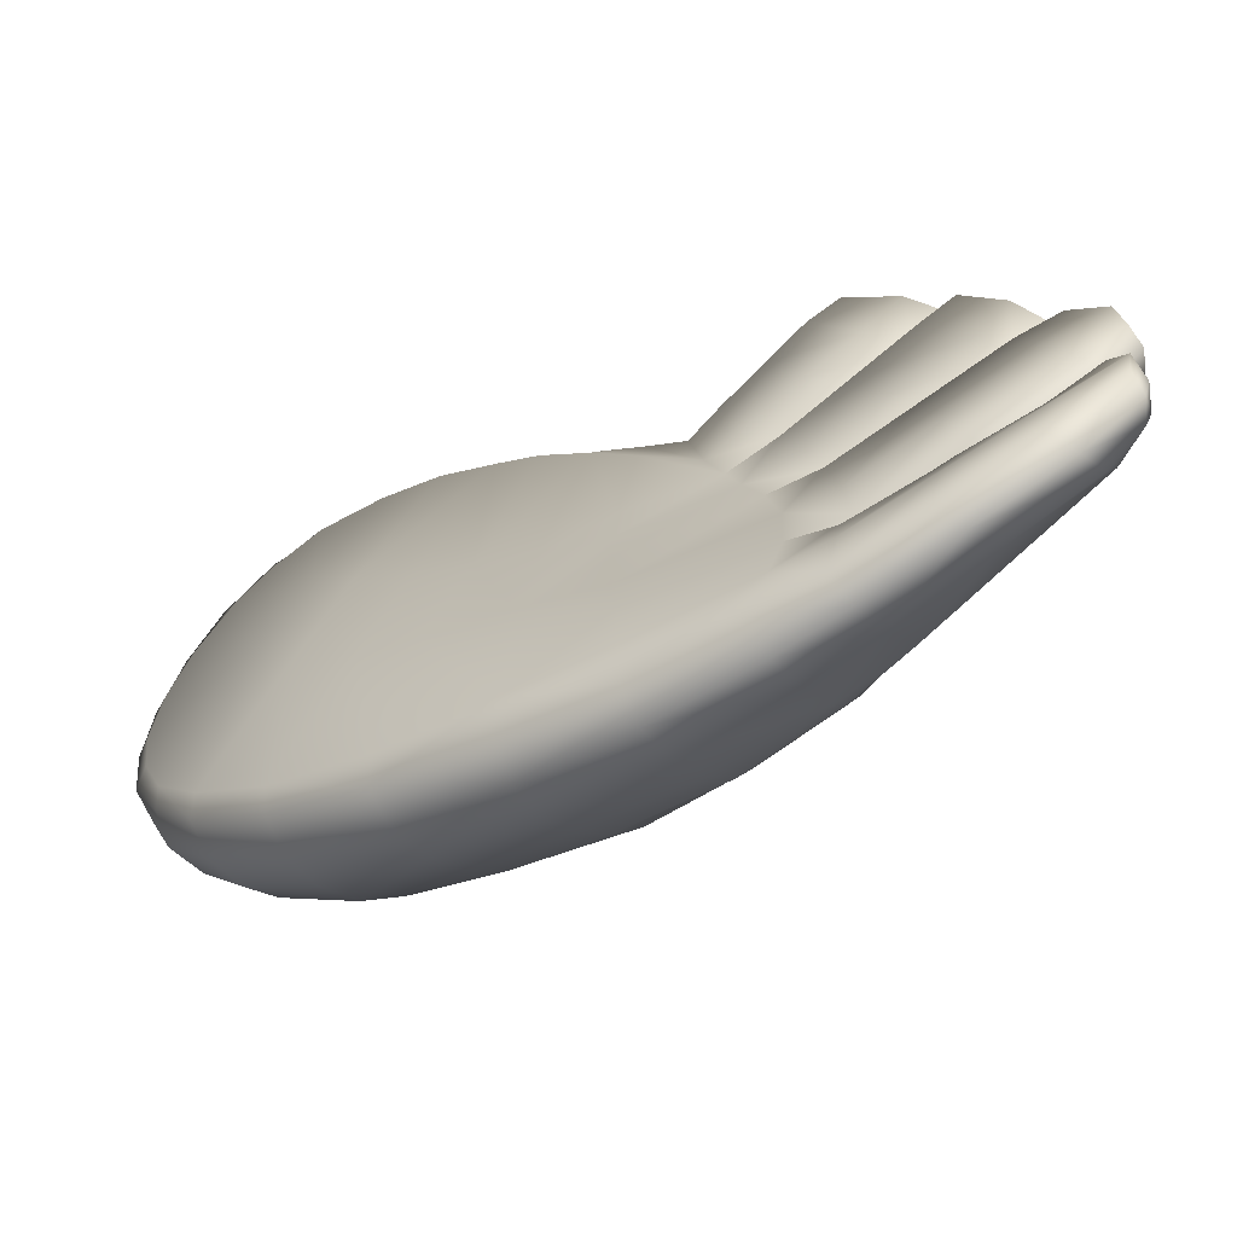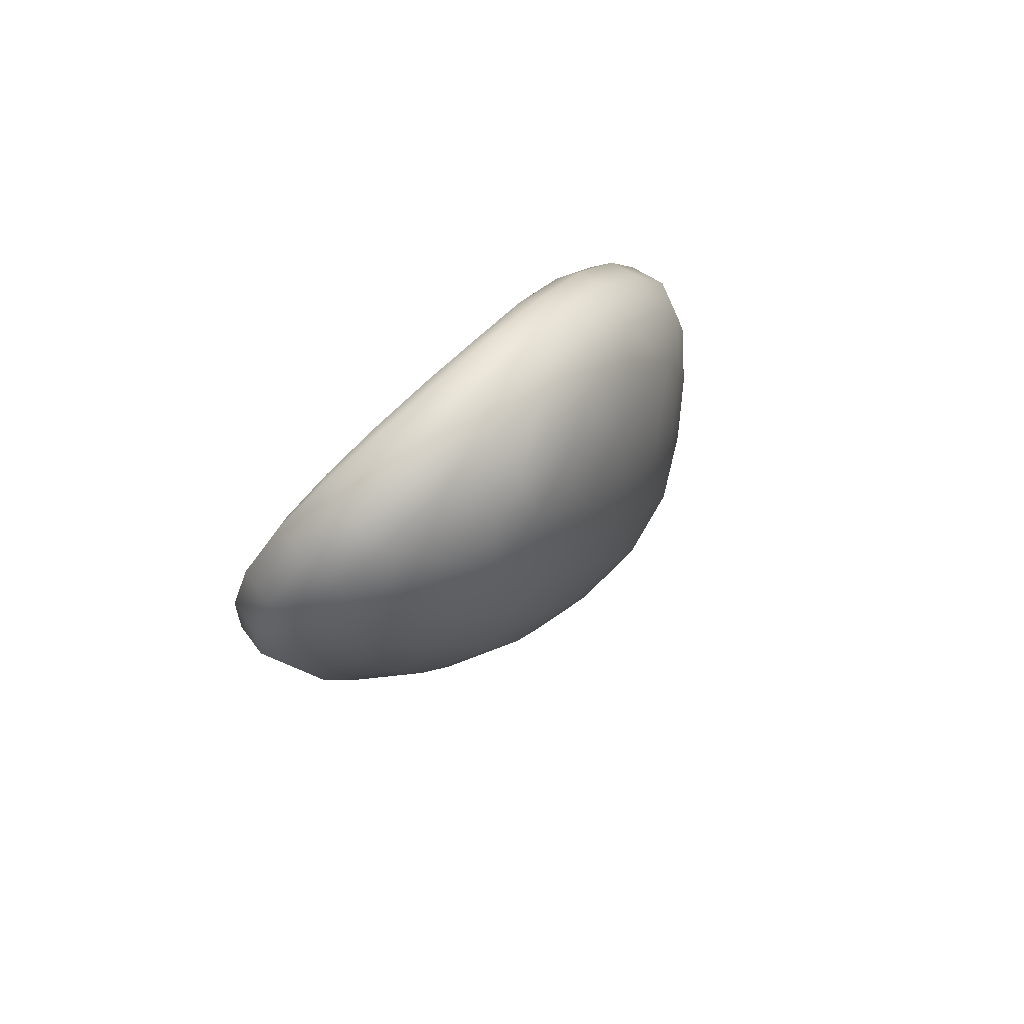
<metadata>
{"format":"obj","ext":"obj","renderer":"f3d","projection":"perspective","resolution":1024,"background":"white","views":[{"elev":-69.6,"azim":111.7,"up":"+Y"},{"elev":63.1,"azim":-140.2,"up":"+Z"}]}
</metadata>
<code>
g pm0083_31_WingCloseRSkin
v -0.1384 0.1401 -0.002016
v -0.1191 0.1371 -0.03679
v -0.1302 0.1331 -0.03945
v -0.1261 0.1426 -0.001037
v -0.1184 0.1608 -0.045
v -0.1458 0.1521 0.03626
v -0.1239 0.164 -0.001882
v -0.128 0.1698 0.03294
v -0.1195 0.1823 -0.04978
v -0.1229 0.1887 -0.001578
v -0.1265 0.2295 0.02964
v -0.1201 0.2065 -0.05063
v -0.124 0.2126 0.0002613
v -0.1211 0.2295 -0.04645
v -0.1243 0.2343 0.0009489
v -0.1223 0.2504 -0.03992
v -0.1248 0.2552 0.0002551
v -0.1225 0.2662 -0.03566
v -0.1323 0.1536 0.03615
v -0.1395 0.1715 0.07615
v -0.1528 0.1689 0.07447
v -0.1579 0.193 0.1111
v -0.1252 0.2759 -0.0007021
v -0.1275 0.2742 0.02508
v -0.1286 0.2898 0.04715
v -0.1216 0.3353 0.006724
v -0.1221 0.3146 -0.008944
v -0.1226 0.3237 -0.01078
v -0.1223 0.2861 -0.02981
v -0.1208 0.3059 -0.02579
v -0.1348 0.3113 -0.02908
v -0.1366 0.3267 -0.01601
v -0.1381 0.3456 -0.0007581
v -0.1242 0.3416 0.004113
v -0.1259 0.3587 0.02176
v -0.1392 0.3624 0.01753
v -0.14 0.3755 0.03571
v -0.1217 0.3541 0.02472
v -0.1227 0.3671 0.04093
v -0.1273 0.3726 0.03833
v -0.1279 0.3832 0.05881
v -0.1405 0.3862 0.05712
v -0.1412 0.3942 0.08086
v -0.1292 0.3915 0.08244
v -0.1305 0.3923 0.1069
v -0.1437 0.3956 0.1068
v -0.1472 0.3899 0.1267
v -0.1248 0.3851 0.08332
v -0.1228 0.378 0.06119
v -0.1295 0.3246 0.08987
v -0.1297 0.3059 0.06892
v -0.1334 0.2636 0.08542
v -0.1296 0.2443 0.06209
v -0.1345 0.1814 0.07422
v -0.1396 0.2003 0.1097
v -0.1344 0.2874 0.1075
v -0.1354 0.3138 0.1268
v -0.1436 0.2272 0.1367
v -0.1298 0.3457 0.1065
v -0.1494 0.2216 0.1398
v -0.1451 0.1947 0.1113
v -0.1614 0.2203 0.1396
v -0.1636 0.246 0.1572
v -0.1467 0.2526 0.1538
v -0.1521 0.2479 0.1564
v -0.154 0.2769 0.1687
v -0.166 0.2769 0.1683
v -0.1664 0.3082 0.172
v -0.127 0.3836 0.1064
v -0.1307 0.3763 0.1235
v -0.1347 0.3651 0.1385
v -0.1331 0.386 0.1267
v -0.1383 0.3714 0.1454
v -0.1442 0.354 0.1591
v -0.1536 0.3752 0.1462
v -0.16 0.3585 0.16
v -0.1644 0.3353 0.1691
v -0.1399 0.3482 0.1526
v -0.1448 0.3268 0.1627
v -0.1501 0.3316 0.1691
v -0.1478 0.3026 0.1663
v -0.1537 0.3056 0.1725
v -0.1484 0.2795 0.1633
v -0.1426 0.14 -0.04365
v -0.1384 0.1401 -0.002016
v -0.1302 0.1331 -0.03945
v -0.152 0.1478 -0.005129
v -0.1578 0.1586 -0.04831
v -0.1458 0.1521 0.03626
v -0.1679 0.1659 -0.009671
v -0.1743 0.177 0.03024
v -0.1791 0.1849 -0.01388
v -0.1675 0.1792 -0.04992
v -0.1759 0.2014 -0.05193
v -0.1602 0.1598 0.03455
v -0.1669 0.1757 0.06949
v -0.1528 0.1689 0.07447
v -0.1579 0.193 0.1111
v -0.1879 0.2082 -0.01666
v -0.1874 0.1975 0.02508
v -0.1914 0.2304 -0.01909
v -0.2028 0.2476 0.01483
v -0.1785 0.2218 -0.05049
v -0.1779 0.2508 -0.04679
v -0.1988 0.2212 0.01992
v -0.1934 0.2123 0.06042
v -0.1898 0.2577 -0.02053
v -0.1831 0.2809 -0.02017
v -0.1721 0.2721 -0.04161
v -0.1809 0.193 0.06495
v -0.1866 0.2123 0.1025
v -0.2044 0.2391 0.05279
v -0.1992 0.2742 0.008868
v -0.1709 0.3028 -0.02073
v -0.1773 0.3195 0.001151
v -0.1653 0.2926 -0.03737
v -0.1556 0.3199 -0.01986
v -0.1521 0.309 -0.03326
v -0.1917 0.2969 0.003899
v -0.2036 0.2914 0.03766
v -0.1366 0.3267 -0.01601
v -0.1348 0.3113 -0.02908
v -0.1381 0.3456 -0.0007581
v -0.1596 0.3366 -0.001335
v -0.1604 0.3549 0.01825
v -0.1392 0.3624 0.01753
v -0.14 0.3755 0.03571
v -0.1965 0.3135 0.03047
v -0.208 0.267 0.04494
v -0.2087 0.2855 0.07356
v -0.1808 0.3369 0.02335
v -0.1815 0.3521 0.04623
v -0.16 0.3701 0.03873
v -0.159 0.382 0.05989
v -0.1405 0.3862 0.05712
v -0.1412 0.3942 0.08086
v -0.205 0.3088 0.06379
v -0.1972 0.3306 0.05541
v -0.2028 0.3264 0.08766
v -0.1933 0.3461 0.07858
v -0.1796 0.365 0.06933
v -0.1757 0.3754 0.09039
v -0.1576 0.3899 0.08293
v -0.1567 0.3918 0.1065
v -0.1437 0.3956 0.1068
v -0.1472 0.3899 0.1267
v -0.1599 0.387 0.1238
v -0.1536 0.3752 0.1462
v -0.1706 0.3818 0.1056
v -0.1763 0.3764 0.1159
v -0.1869 0.3608 0.09898
v -0.1675 0.3733 0.1408
v -0.1742 0.3562 0.1538
v -0.16 0.3585 0.16
v -0.1644 0.3353 0.1691
v -0.1833 0.3618 0.1276
v -0.1948 0.3455 0.1091
v -0.198 0.3267 0.1203
v -0.1782 0.3333 0.1621
v -0.1664 0.3082 0.172
v -0.1893 0.343 0.1384
v -0.1924 0.3215 0.1463
v -0.1798 0.3084 0.1648
v -0.1796 0.2805 0.1624
v -0.166 0.2769 0.1683
v -0.1636 0.246 0.1572
v -0.1913 0.3044 0.1505
v -0.207 0.305 0.09876
v -0.1984 0.3056 0.1305
v -0.2034 0.283 0.1097
v -0.195 0.2832 0.1396
v -0.1876 0.2646 0.147
v -0.187 0.2833 0.154
v -0.1775 0.2517 0.1529
v -0.1755 0.2258 0.1357
v -0.1614 0.2203 0.1396
v -0.2061 0.26 0.08365
v -0.1981 0.2589 0.1214
v -0.1988 0.233 0.09469
v -0.1875 0.238 0.1312
v -0.1724 0.1988 0.1078
v -0.1398 0.2753 -0.05391
v -0.1225 0.2662 -0.03566
v -0.1467 0.2695 -0.03939
v -0.1194 0.2718 -0.05381
v -0.1283 0.2835 -0.08005
v -0.1223 0.2504 -0.03992
v -0.1135 0.2806 -0.07828
v -0.1169 0.2917 -0.1062
v -0.1204 0.2521 -0.0605
v -0.1208 0.2307 -0.06665
v -0.1211 0.2295 -0.04645
v -0.1154 0.2586 -0.08805
v -0.1417 0.2287 -0.07434
v -0.1485 0.2278 -0.05769
v -0.1161 0.2355 -0.0955
v -0.1314 0.2346 -0.1012
v -0.1211 0.2405 -0.128
v -0.1115 0.2404 -0.1243
v -0.1147 0.2479 -0.139
v -0.1103 0.2651 -0.1156
v -0.1083 0.2468 -0.1362
v -0.1129 0.272 -0.1305
v -0.1058 0.2713 -0.1292
v -0.1076 0.2894 -0.1027
v -0.1044 0.2925 -0.1159
v -0.1127 0.2925 -0.1172
v -0.1371 0.1849 -0.0791
v -0.1195 0.1823 -0.04978
v -0.1395 0.1826 -0.06588
v -0.1205 0.1842 -0.06708
v -0.1282 0.1865 -0.105
v -0.1184 0.1608 -0.045
v -0.1159 0.186 -0.09607
v -0.1194 0.1882 -0.131
v -0.1163 0.1612 -0.06371
v -0.1147 0.1346 -0.06009
v -0.1191 0.1371 -0.03679
v -0.1099 0.1614 -0.09344
v -0.1242 0.1311 -0.0637
v -0.1302 0.1331 -0.03945
v -0.107 0.1338 -0.09054
v -0.09926 0.133 -0.121
v -0.1156 0.1304 -0.09547
v -0.1071 0.1297 -0.1272
v -0.1007 0.1336 -0.1467
v -0.1035 0.1616 -0.1232
v -0.09406 0.1372 -0.1455
v -0.1066 0.1616 -0.1506
v -0.09869 0.163 -0.1485
v -0.1112 0.1877 -0.1251
v -0.106 0.1878 -0.1439
v -0.112 0.1871 -0.1475
v -0.1225 0.2662 -0.03566
v -0.1395 0.2732 -0.05985
v -0.1467 0.2695 -0.03939
v -0.1195 0.272 -0.05623
v -0.1223 0.2861 -0.02981
v -0.1163 0.2794 -0.078
v -0.1306 0.281 -0.08284
v -0.113 0.2869 -0.09976
v -0.1217 0.2888 -0.1058
v -0.1155 0.2953 -0.1149
v -0.1137 0.3004 -0.06603
v -0.1184 0.2923 -0.0463
v -0.1162 0.3124 -0.03823
v -0.1208 0.3059 -0.02579
v -0.1108 0.3206 -0.05477
v -0.1295 0.3164 -0.04072
v -0.1348 0.3113 -0.02908
v -0.1222 0.324 -0.05708
v -0.1149 0.3317 -0.07344
v -0.109 0.3085 -0.08575
v -0.1095 0.293 -0.1132
v -0.1123 0.3171 -0.1026
v -0.1051 0.3155 -0.1012
v -0.1054 0.3288 -0.07131
v -0.1031 0.3324 -0.08349
v -0.1107 0.3346 -0.08498
v -0.1195 0.1823 -0.04978
v -0.1362 0.1806 -0.07992
v -0.1395 0.1826 -0.06588
v -0.1186 0.1807 -0.0693
v -0.1201 0.2065 -0.05063
v -0.1109 0.1838 -0.104
v -0.1244 0.1839 -0.1112
v -0.1126 0.1871 -0.1425
v -0.1032 0.1868 -0.1388
v -0.1081 0.1926 -0.1544
v -0.112 0.2102 -0.1007
v -0.1189 0.206 -0.06817
v -0.1199 0.2306 -0.06468
v -0.1211 0.2295 -0.04645
v -0.1137 0.2355 -0.09508
v -0.1429 0.2306 -0.07253
v -0.1485 0.2278 -0.05769
v -0.1312 0.2359 -0.1011
v -0.1194 0.2413 -0.1297
v -0.1052 0.2144 -0.1331
v -0.1003 0.1922 -0.1525
v -0.1102 0.2186 -0.153
v -0.1022 0.2184 -0.1517
v -0.1074 0.2405 -0.1255
v -0.1054 0.2415 -0.141
v -0.114 0.2413 -0.1432
v -0.1653 0.2259 -0.07241
v -0.1429 0.2306 -0.07253
v -0.1485 0.2278 -0.05769
v -0.1785 0.2218 -0.05049
v -0.1312 0.2359 -0.1011
v -0.1644 0.2046 -0.07564
v -0.1759 0.2014 -0.05193
v -0.1568 0.1805 -0.07528
v -0.1675 0.1792 -0.04992
v -0.1395 0.1826 -0.06588
v -0.1362 0.1806 -0.07992
v -0.1244 0.1839 -0.1112
v -0.1401 0.1852 -0.1097
v -0.1477 0.2098 -0.1075
v -0.131 0.2149 -0.1393
v -0.1234 0.1899 -0.1442
v -0.1126 0.1871 -0.1425
v -0.1477 0.2316 -0.1027
v -0.1168 0.1934 -0.152
v -0.1081 0.1926 -0.1544
v -0.1301 0.2372 -0.133
v -0.1194 0.2413 -0.1297
v -0.114 0.2413 -0.1432
v -0.1218 0.2175 -0.15
v -0.1102 0.2186 -0.153
v -0.1221 0.2383 -0.142
v -0.1467 0.2695 -0.03939
v -0.1395 0.2732 -0.05985
v -0.1608 0.2777 -0.06052
v -0.1721 0.2721 -0.04161
v -0.1306 0.281 -0.08284
v -0.1653 0.2926 -0.03737
v -0.1465 0.286 -0.08307
v -0.1562 0.298 -0.05263
v -0.1322 0.2943 -0.1056
v -0.1217 0.2888 -0.1058
v -0.1233 0.298 -0.113
v -0.1155 0.2953 -0.1149
v -0.131 0.3137 -0.09124
v -0.1213 0.3182 -0.1021
v -0.1123 0.3171 -0.1026
v -0.1107 0.3346 -0.08498
v -0.1184 0.3335 -0.08608
v -0.1254 0.3314 -0.07777
v -0.1149 0.3317 -0.07344
v -0.1222 0.324 -0.05708
v -0.1436 0.3059 -0.07193
v -0.1354 0.3231 -0.06129
v -0.1295 0.3164 -0.04072
v -0.1454 0.3148 -0.0448
v -0.1348 0.3113 -0.02908
v -0.1521 0.309 -0.03326
v -0.1143 0.1597 -0.1484
v -0.1066 0.1616 -0.1506
v -0.112 0.1871 -0.1475
v -0.1007 0.1336 -0.1467
v -0.1086 0.1362 -0.1447
v -0.1236 0.1571 -0.136
v -0.1071 0.1297 -0.1272
v -0.1151 0.1336 -0.1322
v -0.1156 0.1304 -0.09547
v -0.1191 0.1835 -0.1462
v -0.1278 0.1834 -0.1347
v -0.1194 0.1882 -0.131
v -0.1282 0.1865 -0.105
v -0.1255 0.1356 -0.1004
v -0.1422 0.1817 -0.1041
v -0.1565 0.18 -0.07347
v -0.1371 0.1849 -0.0791
v -0.1395 0.1826 -0.06588
v -0.1675 0.1792 -0.04992
v -0.1368 0.1571 -0.1047
v -0.1499 0.157 -0.07337
v -0.1578 0.1586 -0.04831
v -0.1359 0.1375 -0.06862
v -0.1242 0.1311 -0.0637
v -0.1426 0.14 -0.04365
v -0.1302 0.1331 -0.03945
v -0.1667 0.2549 -0.06469
v -0.1721 0.2721 -0.04161
v -0.1779 0.2508 -0.04679
v -0.1785 0.2218 -0.05049
v -0.1616 0.2762 -0.05774
v -0.1467 0.2695 -0.03939
v -0.1398 0.2753 -0.05391
v -0.1283 0.2835 -0.08005
v -0.1654 0.2281 -0.07129
v -0.1485 0.2278 -0.05769
v -0.1417 0.2287 -0.07434
v -0.1314 0.2346 -0.1012
v -0.1487 0.237 -0.0991
v -0.1509 0.2618 -0.0907
v -0.1351 0.2686 -0.1167
v -0.132 0.246 -0.1269
v -0.1211 0.2405 -0.128
v -0.1466 0.2831 -0.08217
v -0.1222 0.2504 -0.1377
v -0.1147 0.2479 -0.139
v -0.1316 0.2899 -0.1066
v -0.1169 0.2917 -0.1062
v -0.1127 0.2925 -0.1172
v -0.1218 0.2719 -0.1291
v -0.1129 0.272 -0.1305
v -0.1219 0.2908 -0.1171
g pm0083_31_WingCloseRSkin_0
f 3 2 1
f 2 4 1
f 4 2 5
f 1 4 6
f 7 4 5
f 7 8 4
f 5 9 7
f 9 10 7
f 7 10 8
f 11 8 10
f 10 9 12
f 13 10 12
f 13 11 10
f 13 12 14
f 15 13 14
f 15 11 13
f 15 14 16
f 17 15 16
f 15 17 11
f 17 16 18
f 4 19 6
f 8 19 4
f 6 19 20
f 20 19 8
f 21 6 20
f 21 20 22
f 23 17 18
f 17 24 11
f 23 24 17
f 11 24 25
f 26 24 23
f 25 24 26
f 23 18 27
f 27 26 23
f 27 28 26
f 18 29 27
f 28 27 29
f 30 28 29
f 30 31 28
f 31 32 28
f 32 33 28
f 33 34 28
f 28 34 26
f 35 34 33
f 26 34 35
f 36 35 33
f 36 37 35
f 38 25 26
f 38 26 35
f 38 35 39
f 38 39 25
f 37 40 35
f 35 40 39
f 41 40 37
f 39 40 41
f 42 41 37
f 42 43 41
f 43 44 41
f 45 44 43
f 46 45 43
f 46 47 45
f 41 44 48
f 48 44 45
f 49 39 41
f 49 41 48
f 49 50 39
f 49 48 50
f 39 51 25
f 50 51 39
f 25 51 52
f 52 51 50
f 53 25 52
f 53 11 25
f 8 11 53
f 54 8 53
f 53 52 54
f 54 20 8
f 52 55 54
f 54 55 20
f 56 52 50
f 55 52 56
f 56 50 57
f 56 57 58
f 58 55 56
f 50 59 57
f 58 60 55
f 48 59 50
f 55 61 20
f 60 61 55
f 20 61 22
f 22 61 60
f 62 22 60
f 62 60 63
f 58 64 60
f 57 64 58
f 60 65 63
f 64 65 60
f 63 65 66
f 66 65 64
f 67 63 66
f 67 66 68
f 69 59 48
f 69 48 45
f 70 59 69
f 69 45 70
f 71 59 70
f 57 59 71
f 45 72 70
f 70 72 71
f 47 72 45
f 73 72 47
f 72 73 71
f 71 73 74
f 75 73 47
f 74 73 75
f 76 74 75
f 76 77 74
f 78 57 71
f 78 71 74
f 78 74 79
f 78 79 57
f 77 80 74
f 74 80 79
f 79 81 57
f 79 80 81
f 82 80 77
f 80 82 81
f 68 82 77
f 66 82 68
f 81 82 66
f 81 83 57
f 83 81 66
f 64 57 83
f 83 66 64
f 86 85 84
f 85 87 84
f 84 87 88
f 85 89 87
f 87 90 88
f 90 87 91
f 92 88 90
f 90 91 92
f 92 93 88
f 94 93 92
f 89 95 87
f 87 95 91
f 96 95 89
f 91 95 96
f 97 96 89
f 97 98 96
f 99 94 92
f 91 100 92
f 92 100 99
f 94 99 101
f 101 99 102
f 103 94 101
f 103 101 104
f 100 105 99
f 99 105 102
f 106 100 91
f 105 100 106
f 101 107 104
f 101 102 107
f 104 107 108
f 109 104 108
f 110 106 91
f 110 111 106
f 110 91 96
f 110 96 111
f 112 105 106
f 102 105 112
f 102 113 107
f 107 113 108
f 109 108 114
f 114 108 115
f 116 109 114
f 116 114 117
f 114 115 117
f 118 116 117
f 113 119 108
f 108 119 115
f 120 113 102
f 119 113 120
f 118 117 121
f 122 118 121
f 121 117 123
f 117 124 123
f 115 124 117
f 123 124 125
f 125 124 115
f 126 123 125
f 126 125 127
f 115 119 128
f 128 119 120
f 129 120 102
f 129 130 120
f 129 102 112
f 129 112 130
f 131 125 115
f 131 115 128
f 131 132 125
f 131 128 132
f 125 133 127
f 132 133 125
f 127 133 134
f 134 133 132
f 135 127 134
f 135 134 136
f 120 137 128
f 130 137 120
f 137 138 128
f 128 138 132
f 138 137 139
f 139 137 130
f 132 138 140
f 140 138 139
f 141 134 132
f 141 132 140
f 141 142 134
f 141 140 142
f 134 143 136
f 142 143 134
f 136 143 144
f 144 143 142
f 145 136 144
f 145 144 146
f 144 147 146
f 146 147 148
f 149 144 142
f 149 150 144
f 150 147 144
f 149 142 150
f 140 151 142
f 142 151 150
f 147 152 148
f 152 147 150
f 148 152 153
f 154 148 153
f 154 153 155
f 156 152 150
f 150 151 156
f 153 152 156
f 157 151 140
f 151 157 156
f 156 157 158
f 139 157 140
f 158 157 139
f 153 159 155
f 155 159 160
f 161 153 156
f 161 156 158
f 161 162 153
f 162 159 153
f 161 158 162
f 159 163 160
f 163 159 162
f 160 163 164
f 165 160 164
f 165 164 166
f 167 163 162
f 164 163 167
f 168 158 139
f 168 139 130
f 158 169 162
f 162 169 167
f 168 170 158
f 168 130 170
f 170 169 158
f 169 171 167
f 171 169 170
f 167 171 172
f 173 164 167
f 173 167 172
f 173 172 164
f 164 174 166
f 172 174 164
f 166 174 175
f 175 174 172
f 176 166 175
f 176 175 98
f 130 177 170
f 112 177 130
f 178 171 170
f 172 171 178
f 170 177 178
f 179 177 112
f 177 179 178
f 106 179 112
f 111 179 106
f 178 179 111
f 180 172 178
f 180 175 172
f 180 178 111
f 180 111 175
f 175 181 98
f 111 181 175
f 98 181 96
f 96 181 111
f 184 183 182
f 183 185 182
f 182 185 186
f 183 187 185
f 185 188 186
f 186 188 189
f 187 190 185
f 185 190 188
f 191 190 187
f 192 191 187
f 190 193 188
f 190 191 193
f 194 191 192
f 195 194 192
f 191 194 196
f 191 196 193
f 194 197 196
f 196 197 198
f 199 196 198
f 193 196 199
f 198 200 199
f 188 193 201
f 201 193 199
f 200 202 199
f 200 203 202
f 202 204 199
f 204 201 199
f 203 204 202
f 205 188 201
f 205 201 204
f 188 205 189
f 206 204 203
f 206 205 204
f 189 205 206
f 207 206 203
f 207 189 206
f 210 209 208
f 209 211 208
f 208 211 212
f 209 213 211
f 211 214 212
f 212 214 215
f 213 216 211
f 211 216 214
f 217 216 213
f 218 217 213
f 216 219 214
f 216 217 219
f 220 217 218
f 221 220 218
f 222 217 220
f 217 222 219
f 219 222 223
f 224 222 220
f 223 222 224
f 225 223 224
f 225 226 223
f 214 219 227
f 227 219 223
f 226 228 223
f 226 229 228
f 228 230 223
f 230 227 223
f 229 230 228
f 231 214 227
f 231 227 230
f 214 231 215
f 232 230 229
f 232 231 230
f 215 231 232
f 233 232 229
f 233 215 232
f 236 235 234
f 235 237 234
f 234 237 238
f 239 237 235
f 240 239 235
f 241 239 240
f 242 241 240
f 242 243 241
f 237 239 244
f 244 239 241
f 237 245 238
f 245 237 244
f 238 245 246
f 247 238 246
f 245 244 248
f 246 245 248
f 247 246 249
f 250 247 249
f 249 246 251
f 246 248 251
f 251 248 252
f 248 244 253
f 253 244 241
f 243 254 241
f 243 255 254
f 254 256 241
f 256 253 241
f 255 256 254
f 257 248 253
f 248 257 252
f 257 253 256
f 258 256 255
f 258 257 256
f 252 257 258
f 259 258 255
f 259 252 258
f 262 261 260
f 261 263 260
f 260 263 264
f 263 261 265
f 261 266 265
f 265 266 267
f 268 265 267
f 267 269 268
f 263 265 270
f 270 265 268
f 263 271 264
f 271 263 270
f 264 271 272
f 273 264 272
f 271 270 274
f 272 271 274
f 273 272 275
f 276 273 275
f 275 272 277
f 272 274 277
f 277 274 278
f 274 270 279
f 279 270 268
f 269 280 268
f 269 281 280
f 280 282 268
f 282 279 268
f 281 282 280
f 283 274 279
f 274 283 278
f 283 279 282
f 284 282 281
f 284 283 282
f 278 283 284
f 285 284 281
f 285 278 284
f 288 287 286
f 289 288 286
f 287 290 286
f 289 286 291
f 292 289 291
f 292 291 293
f 294 292 293
f 294 293 295
f 293 296 295
f 296 293 297
f 293 291 298
f 293 298 297
f 299 291 286
f 291 299 298
f 298 299 300
f 297 298 301
f 301 298 300
f 302 297 301
f 303 299 286
f 300 299 303
f 290 303 286
f 302 301 304
f 301 300 304
f 305 302 304
f 306 303 290
f 306 300 303
f 307 306 290
f 306 307 308
f 304 309 305
f 300 309 304
f 309 310 305
f 308 310 309
f 311 306 308
f 306 311 300
f 311 308 309
f 311 309 300
f 314 313 312
f 315 314 312
f 313 314 316
f 315 317 314
f 314 318 316
f 317 319 314
f 314 319 318
f 316 318 320
f 321 316 320
f 321 320 322
f 323 321 322
f 320 318 324
f 320 324 322
f 322 325 323
f 324 325 322
f 325 326 323
f 327 326 325
f 328 327 325
f 328 325 324
f 328 329 327
f 329 328 324
f 329 330 327
f 331 330 329
f 318 332 324
f 324 332 329
f 319 332 318
f 333 331 329
f 332 333 329
f 319 333 332
f 334 331 333
f 319 335 333
f 335 334 333
f 317 335 319
f 336 334 335
f 317 337 335
f 337 336 335
f 340 339 338
f 338 339 341
f 342 338 341
f 343 338 342
f 341 344 342
f 344 345 342
f 345 343 342
f 344 346 345
f 347 340 338
f 347 338 343
f 347 348 340
f 348 347 343
f 348 349 340
f 349 348 350
f 346 351 345
f 345 351 343
f 348 352 350
f 348 343 352
f 350 352 353
f 354 350 353
f 355 354 353
f 356 355 353
f 343 357 352
f 352 357 353
f 351 357 343
f 356 353 358
f 357 358 353
f 358 357 351
f 359 356 358
f 360 351 346
f 360 358 351
f 359 358 360
f 361 360 346
f 362 359 360
f 360 361 363
f 362 360 363
f 366 365 364
f 367 366 364
f 365 368 364
f 365 369 368
f 369 370 368
f 370 371 368
f 367 364 372
f 367 372 373
f 372 374 373
f 374 372 375
f 372 364 376
f 372 376 375
f 377 364 368
f 364 377 376
f 376 377 378
f 375 376 379
f 379 376 378
f 380 375 379
f 381 377 368
f 371 381 368
f 378 377 381
f 380 379 382
f 379 378 382
f 383 380 382
f 384 381 371
f 384 378 381
f 385 384 371
f 384 385 386
f 382 387 383
f 378 387 382
f 387 388 383
f 386 388 387
f 389 384 386
f 384 389 378
f 389 386 387
f 389 387 378

</code>
